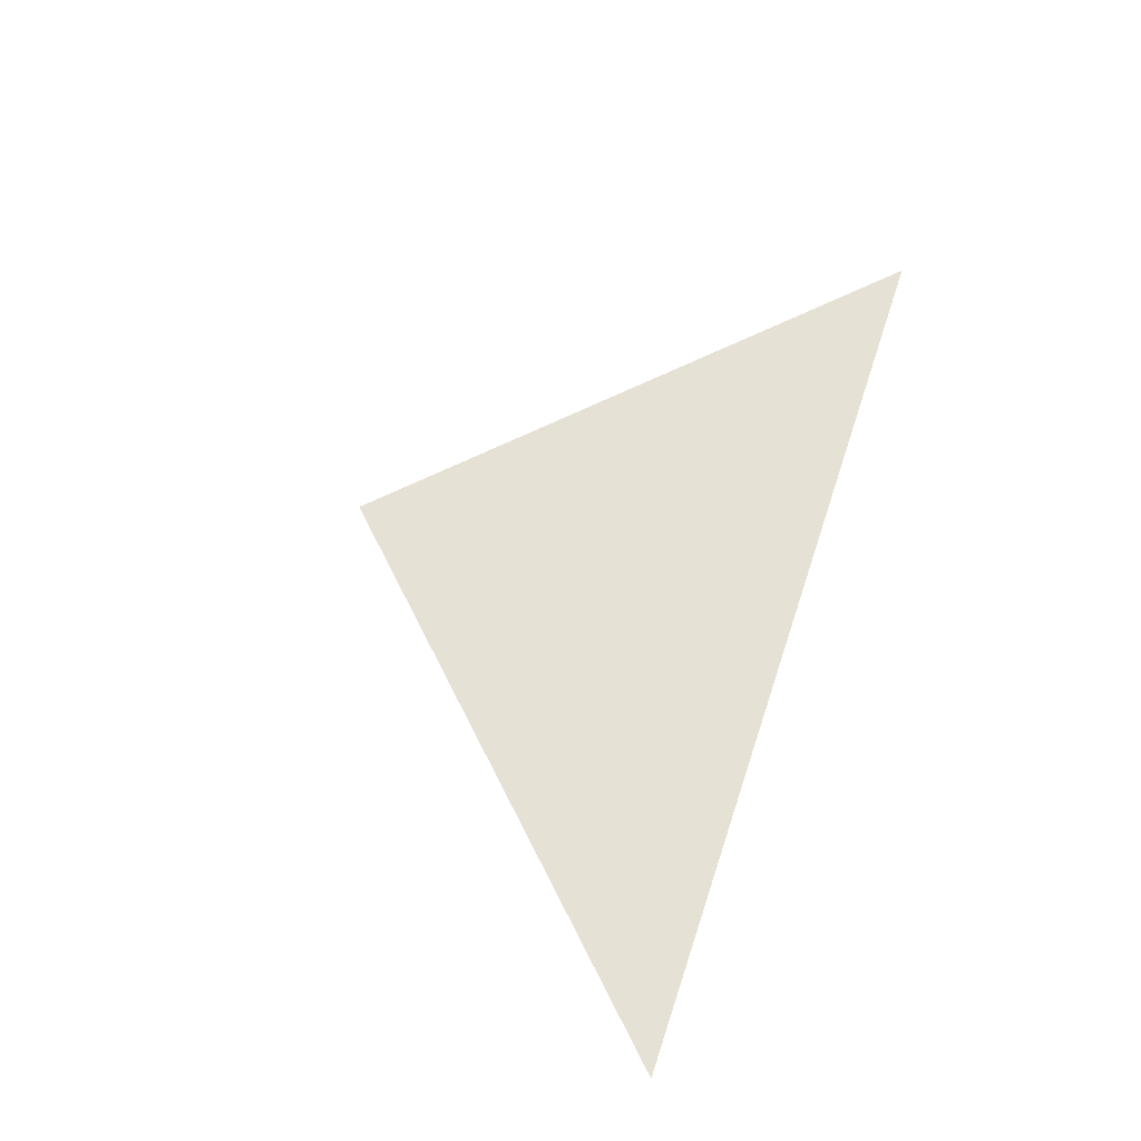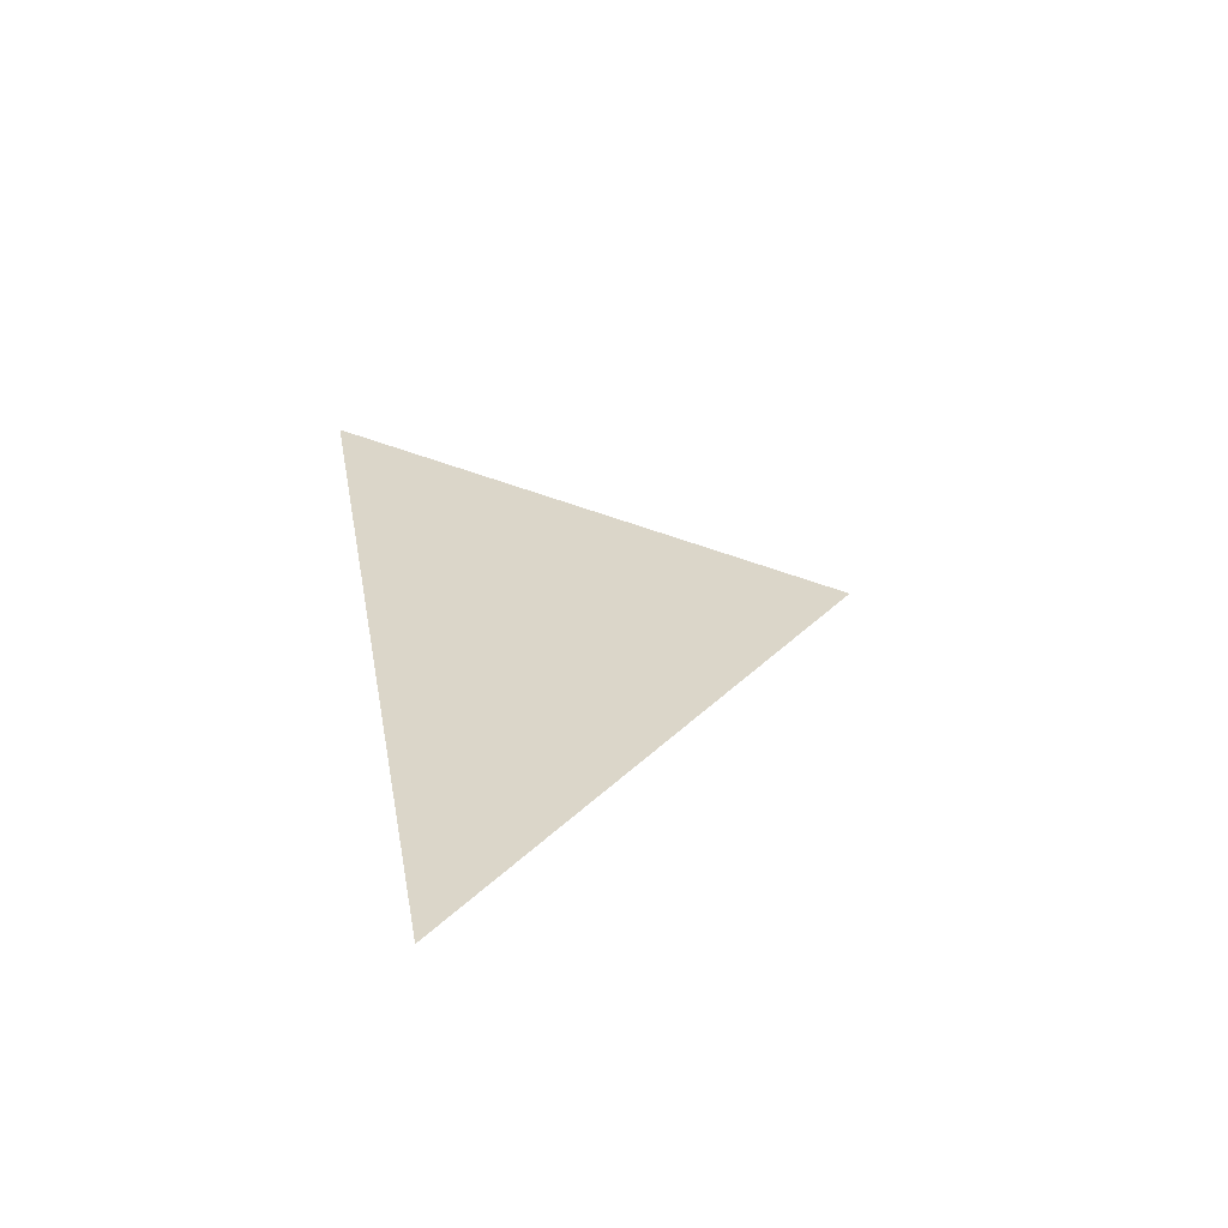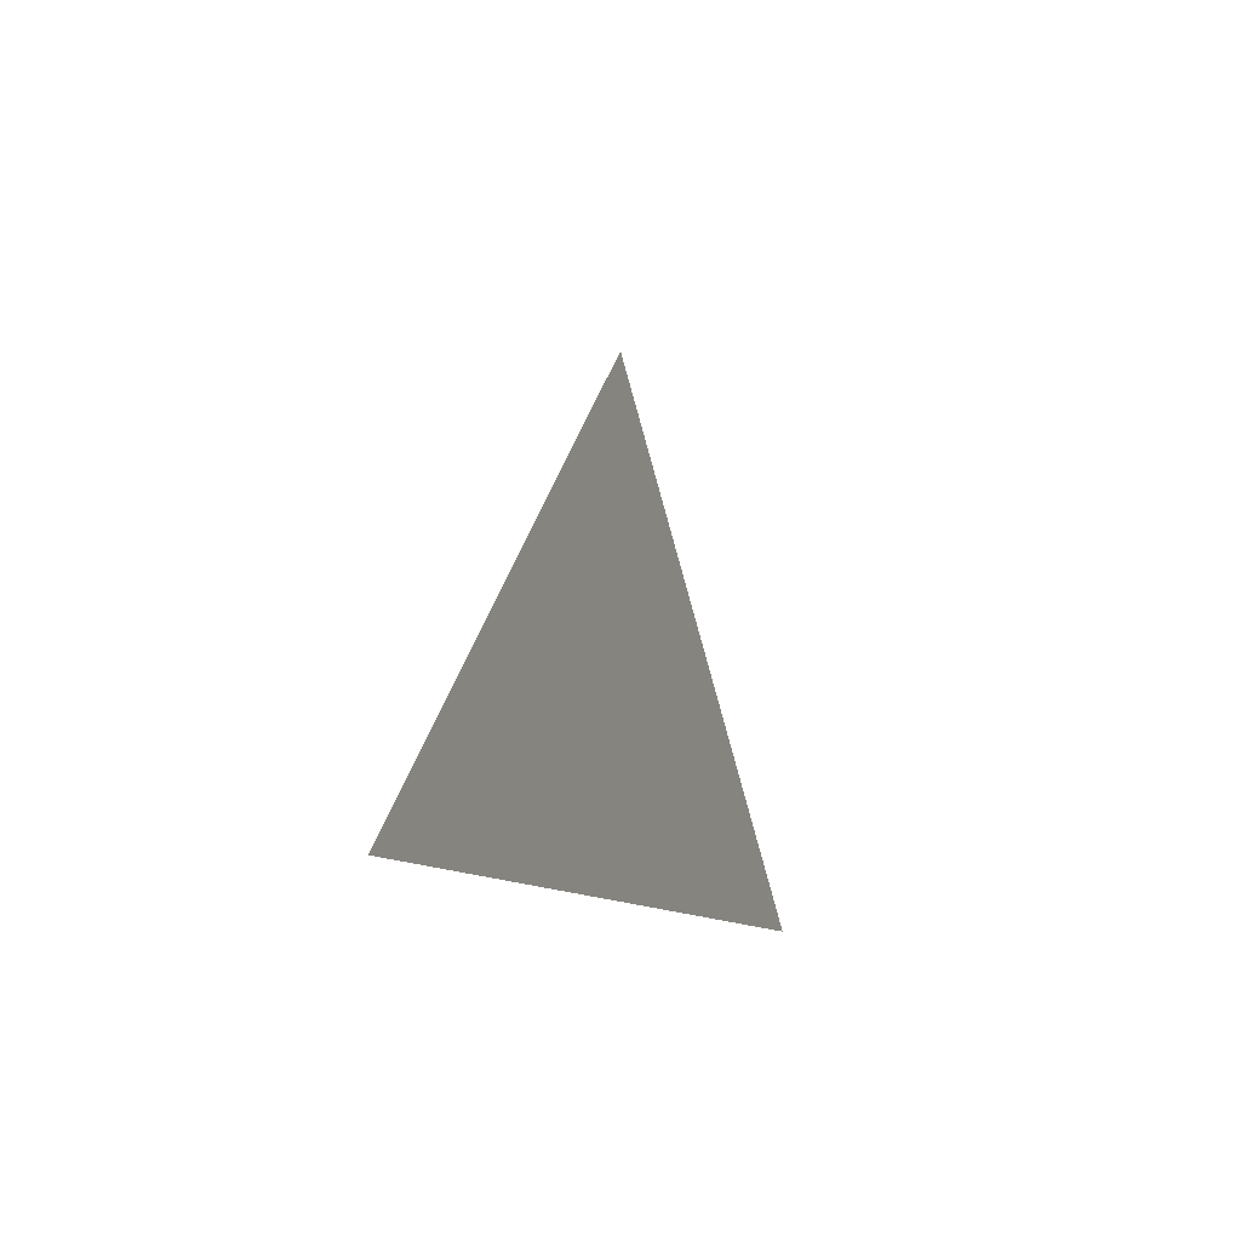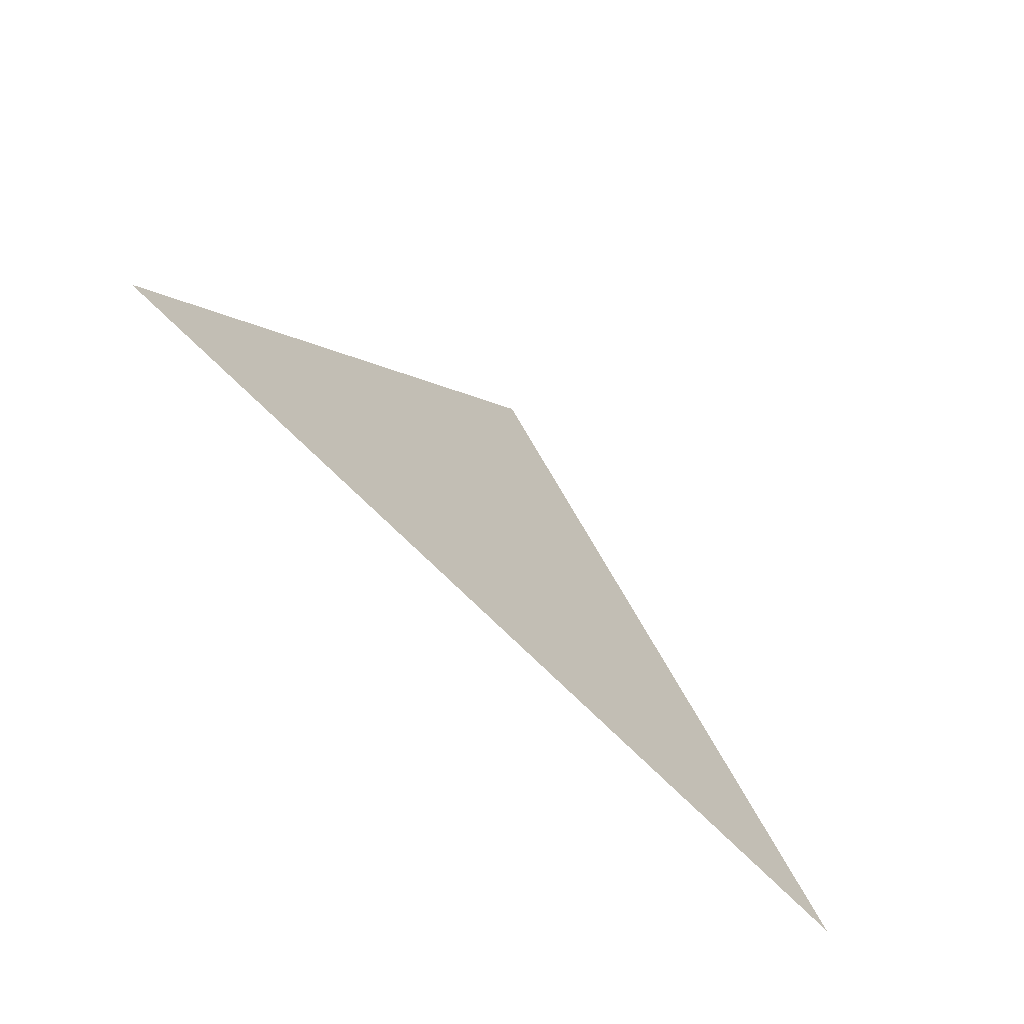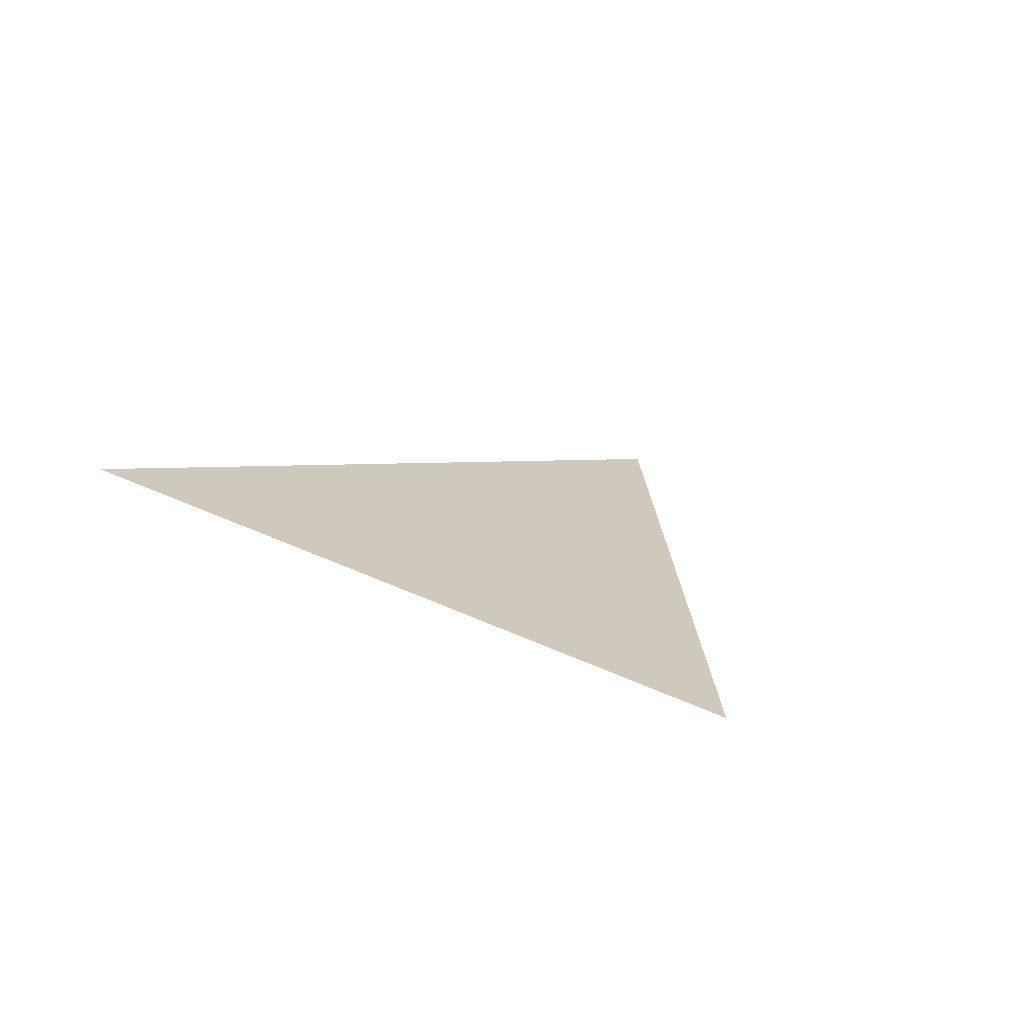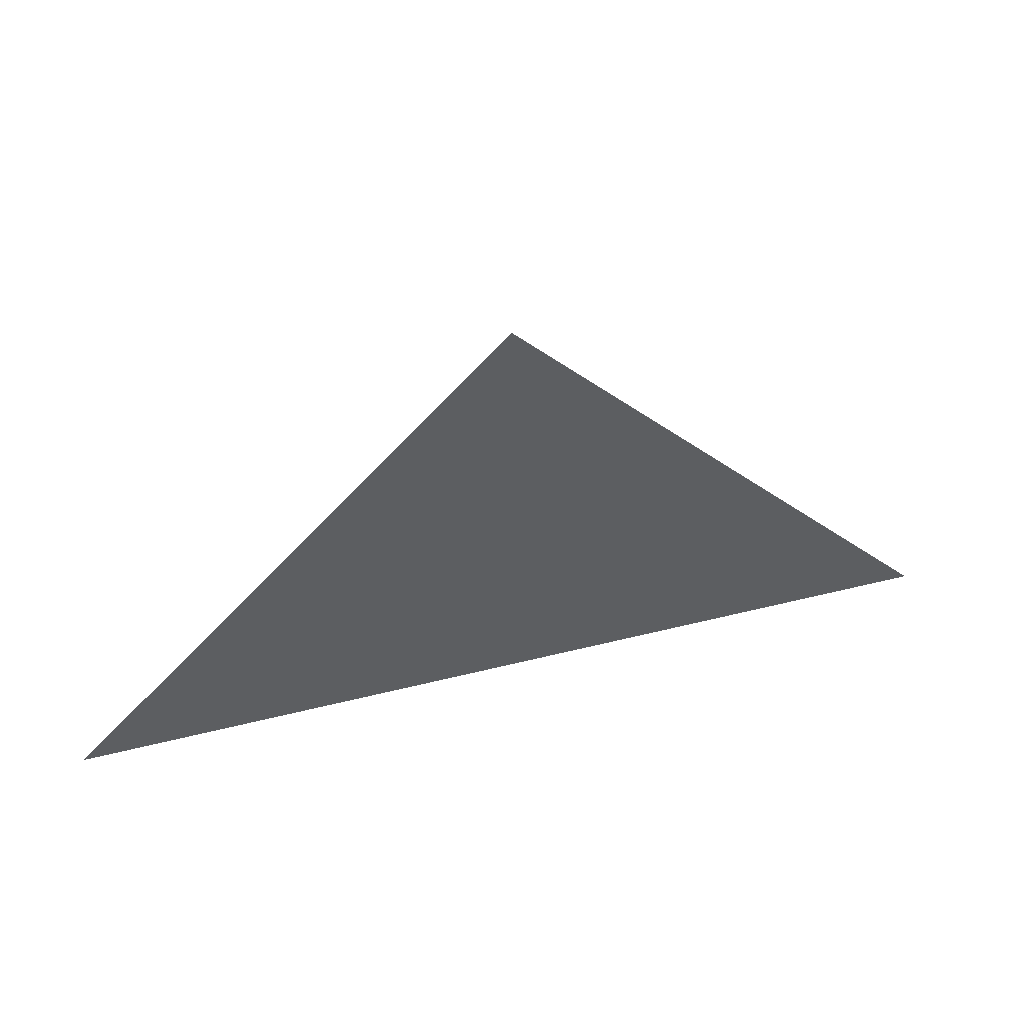
<metadata>
{"format":"obj","ext":"obj","renderer":"f3d","projection":"perspective","resolution":1024,"background":"white","views":[{"elev":64.7,"azim":-71.6,"up":"+Z"},{"elev":29.8,"azim":80.1,"up":"+Z"},{"elev":-10.5,"azim":110.2,"up":"+Y"},{"elev":-60.6,"azim":132.1,"up":"+Y"},{"elev":22.3,"azim":41.9,"up":"+Z"},{"elev":44.6,"azim":-16.5,"up":"+Y"}]}
</metadata>
<code>
v -0.2 0 0
v 0 0.2 0
v 0.2 0 0
f 1 2 3

</code>
